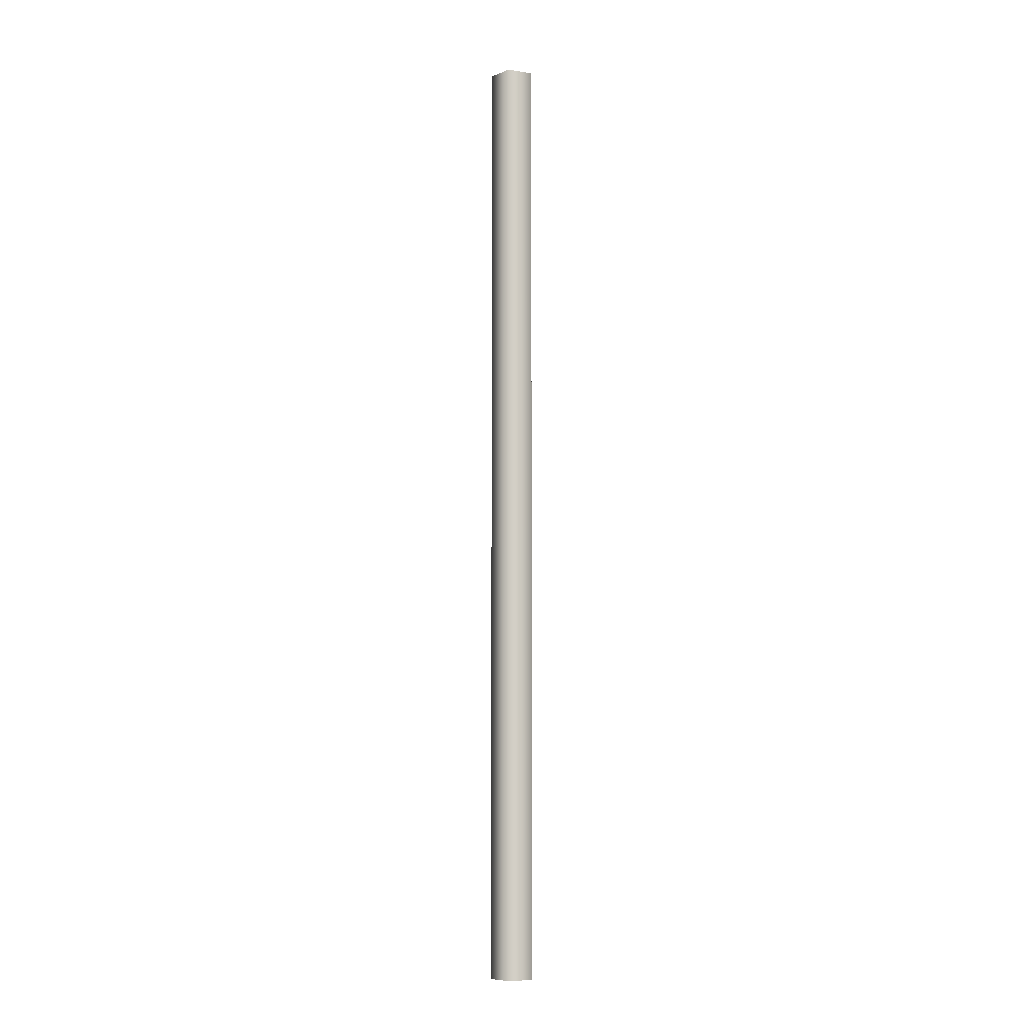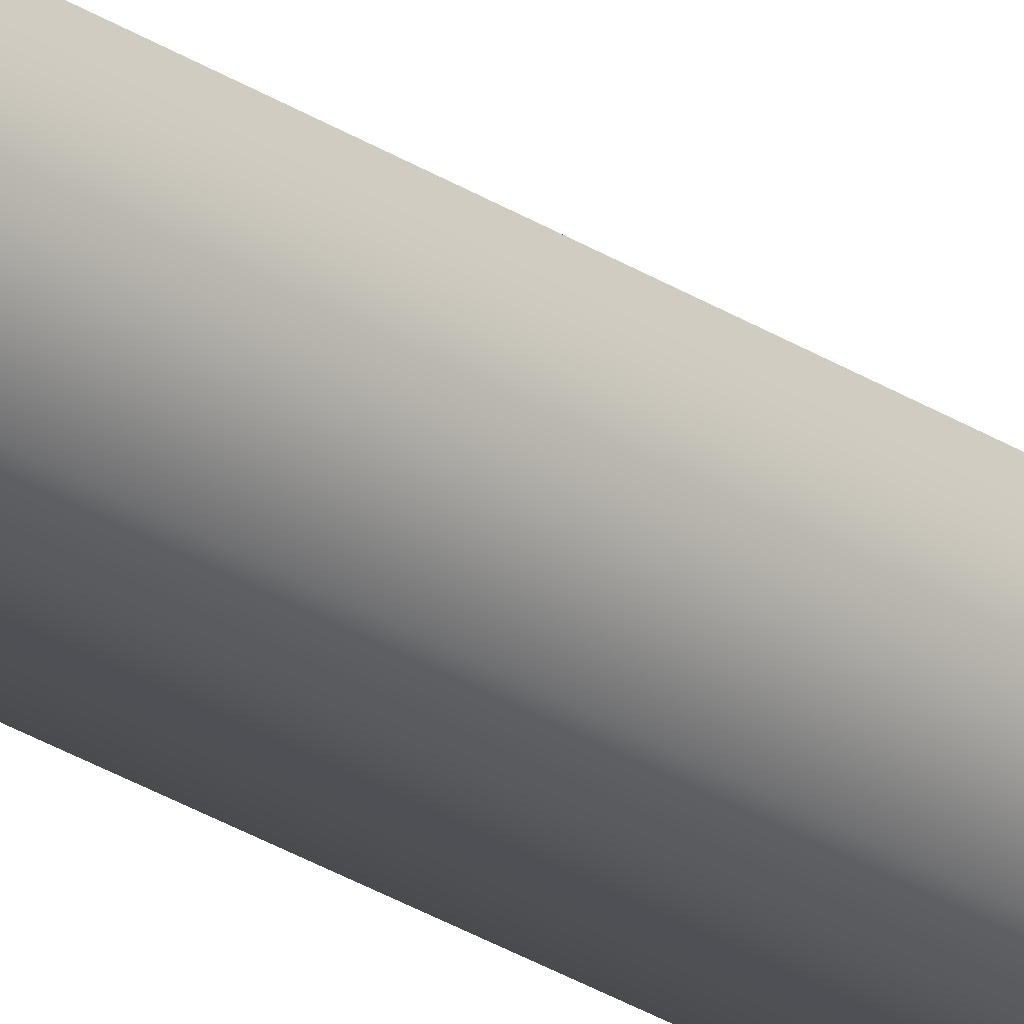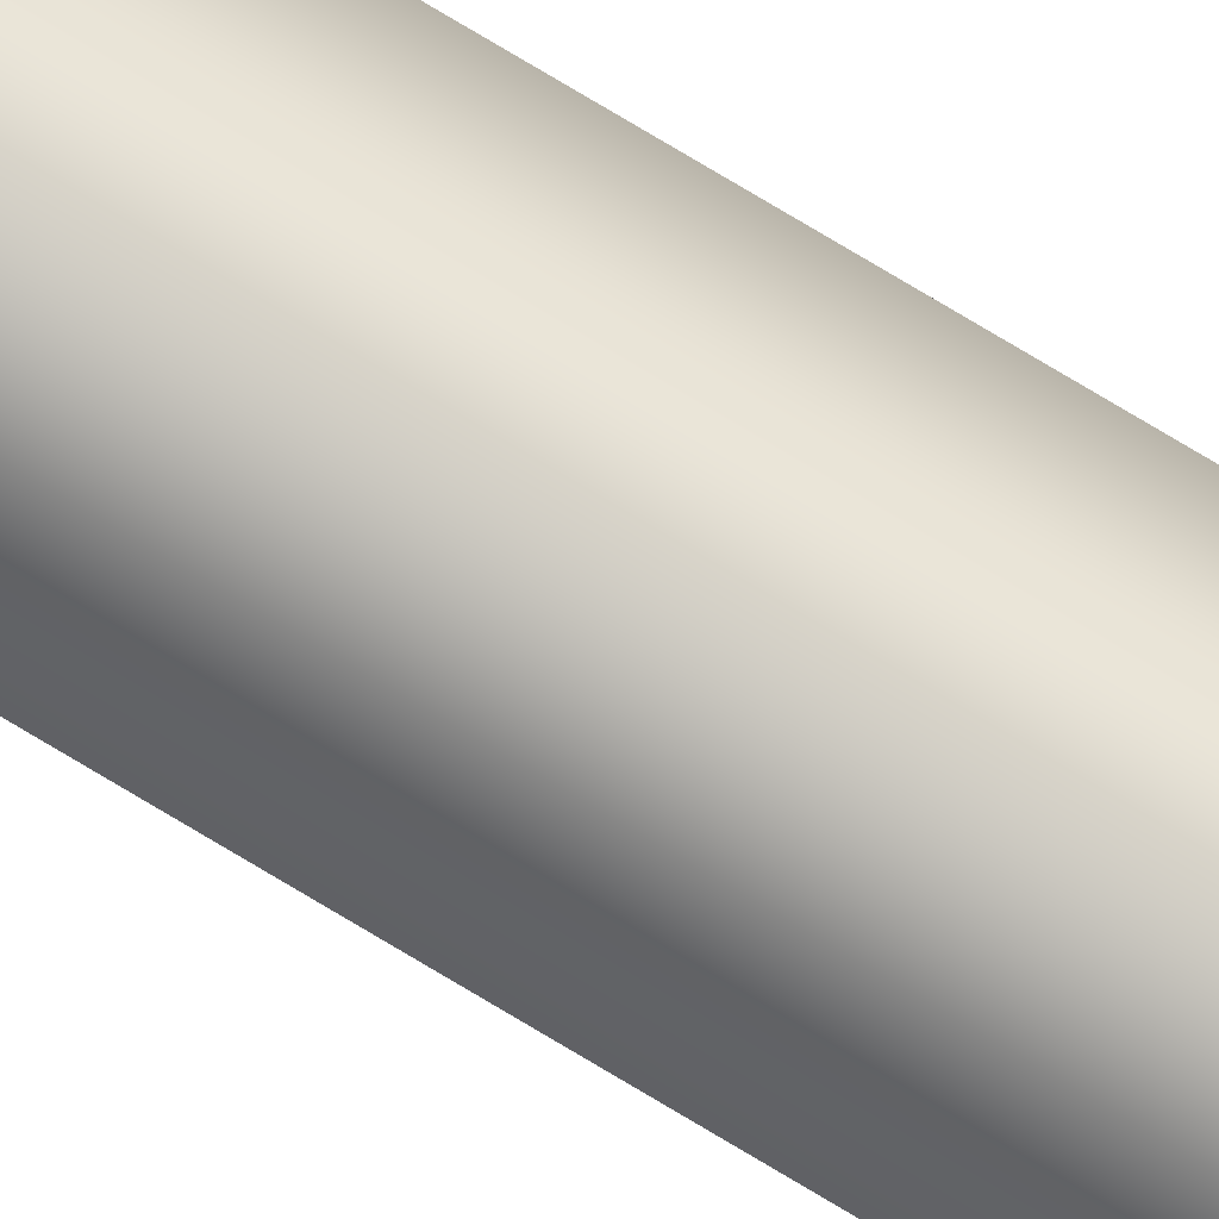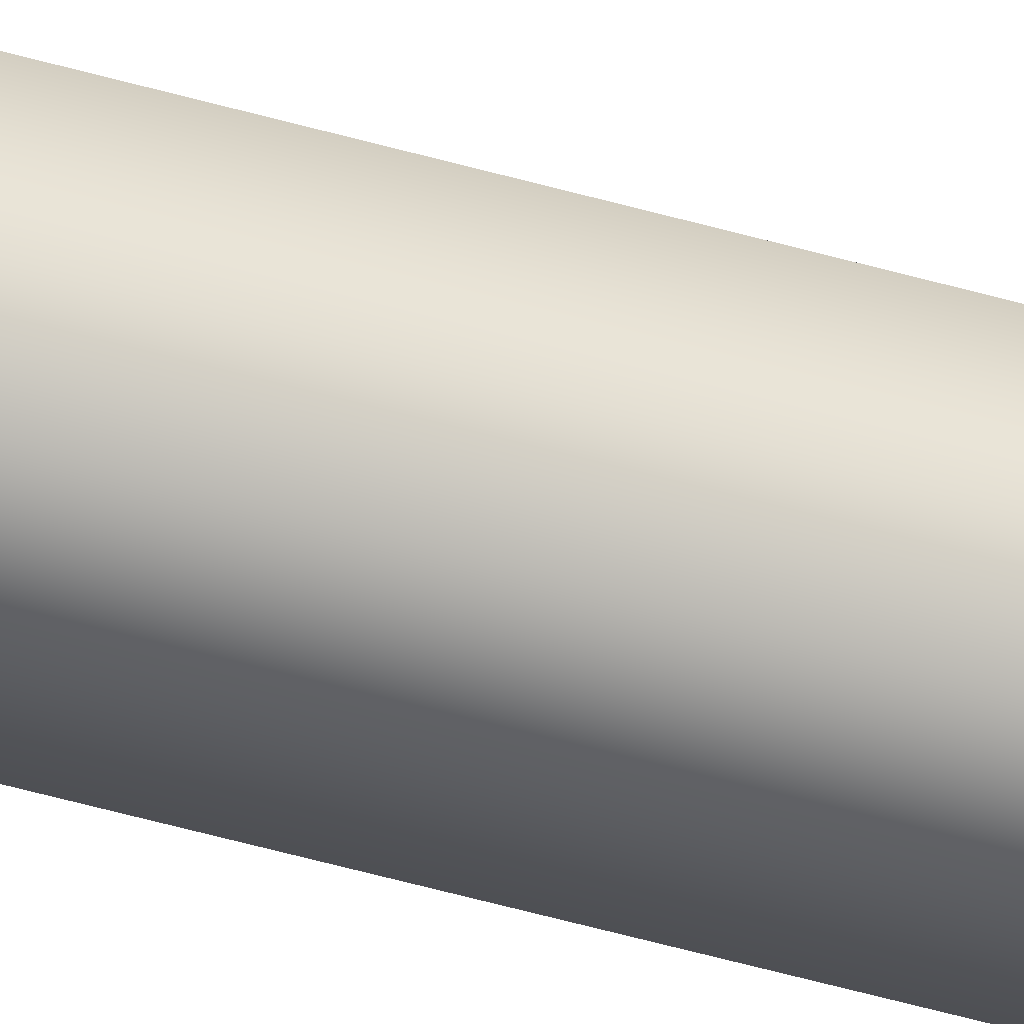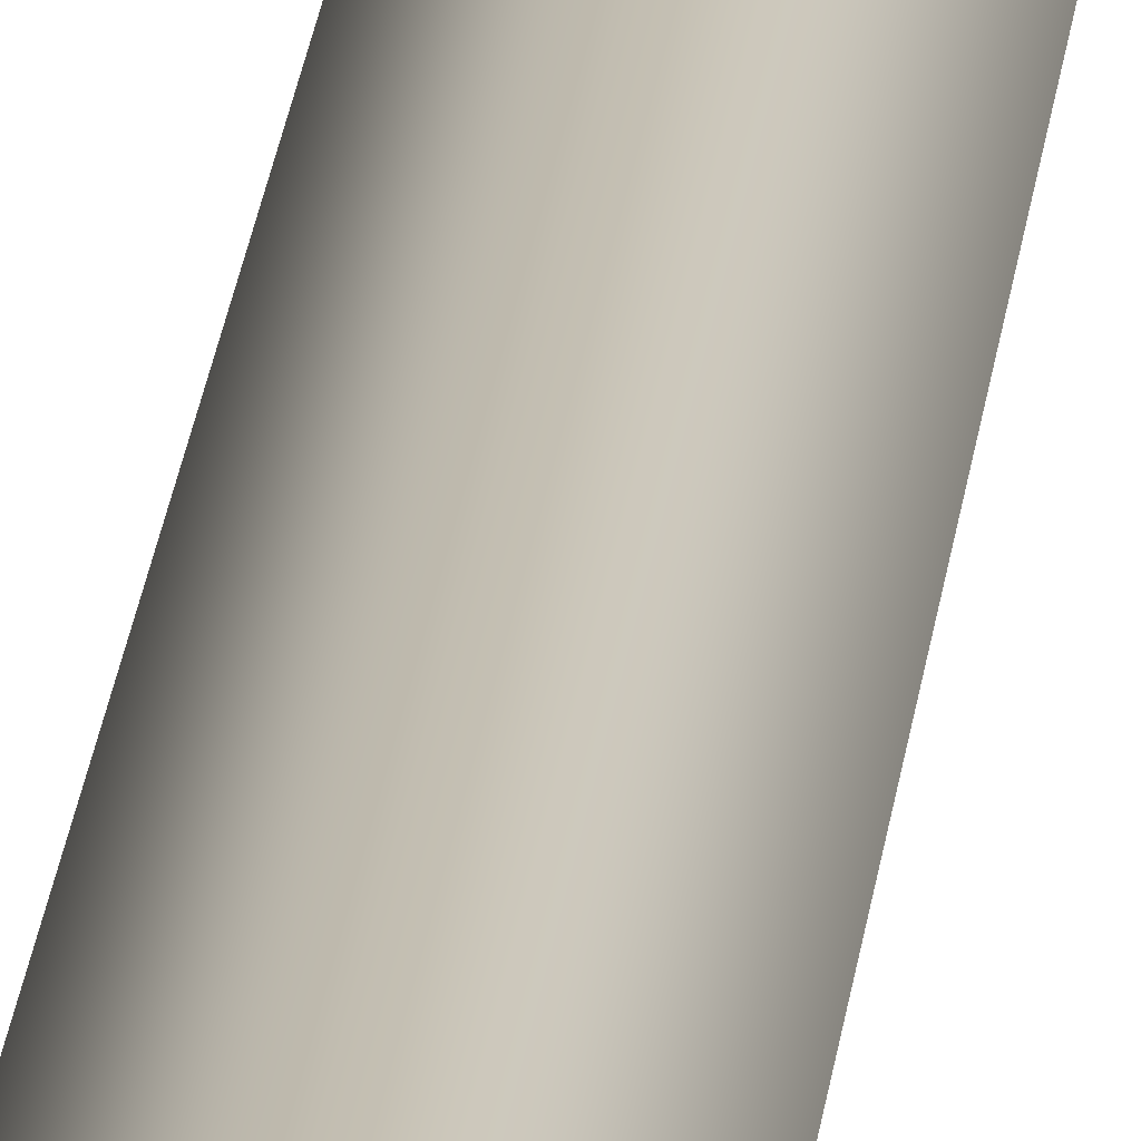
<metadata>
{"format":"obj","ext":"obj","renderer":"f3d","projection":"perspective","resolution":1024,"background":"white","views":[{"elev":-8.0,"azim":155.1,"up":"+Y"},{"elev":-26.1,"azim":43.6,"up":"+Z"},{"elev":78.2,"azim":120.8,"up":"+Z"},{"elev":-48.9,"azim":72.0,"up":"+Z"},{"elev":16.9,"azim":4.4,"up":"+Z"}]}
</metadata>
<code>
o BPc4r_1_1/BPc4r_1/mesh15/mesh15-geometry#mesh15-geometry
v -0.02664 0.06944 0.2517
v -0.02207 0.06944 0.2484
v -0.02664 0.2732 0.2517
v -0.02207 0.2732 0.2484
v -0.03121 0.2732 0.2484
v -0.02382 0.2732 0.243
v -0.03121 0.06944 0.2484
v -0.02382 0.06944 0.243
v -0.02947 0.06944 0.243
v -0.02947 0.2732 0.243
f 1 2 3
f 4 3 2
f 3 5 1
f 4 2 6
f 7 1 5
f 8 6 2
f 7 5 9
f 6 8 10
f 10 9 5
f 9 10 8
f 3 2 1
f 2 3 4
f 1 5 3
f 6 2 4
f 5 1 7
f 2 6 8
f 9 5 7
f 10 8 6
f 5 9 10
f 8 10 9

</code>
